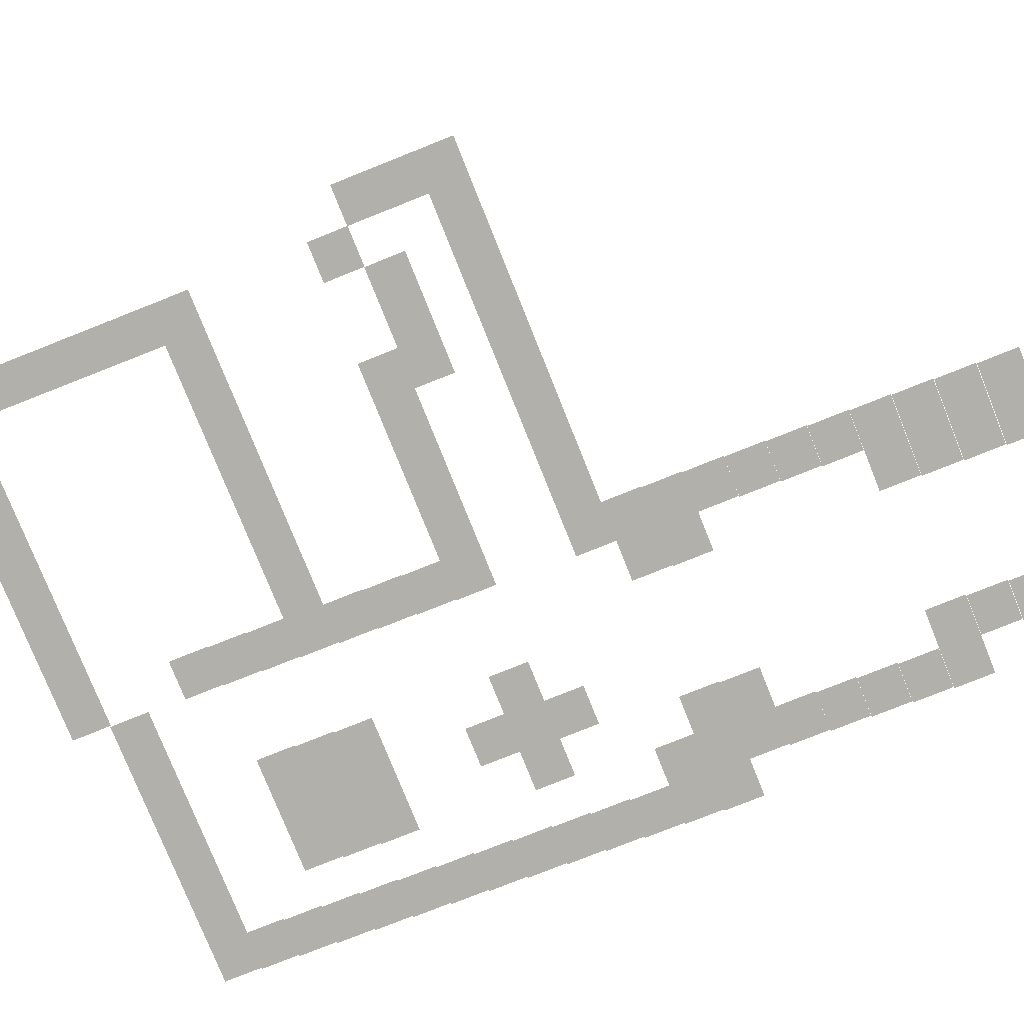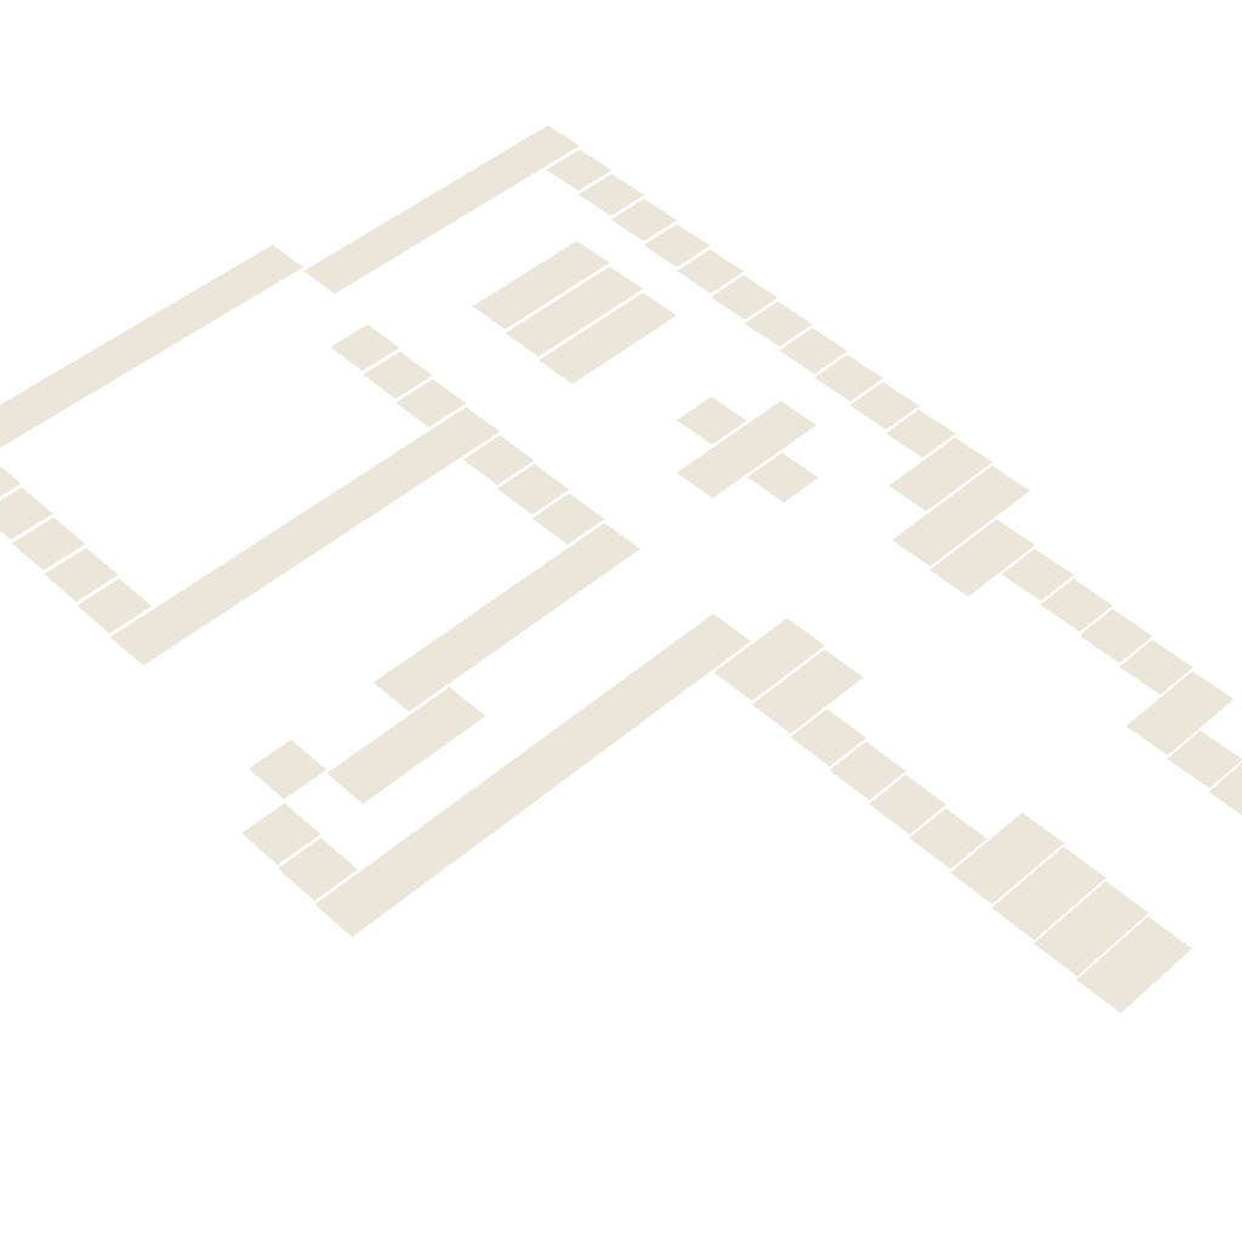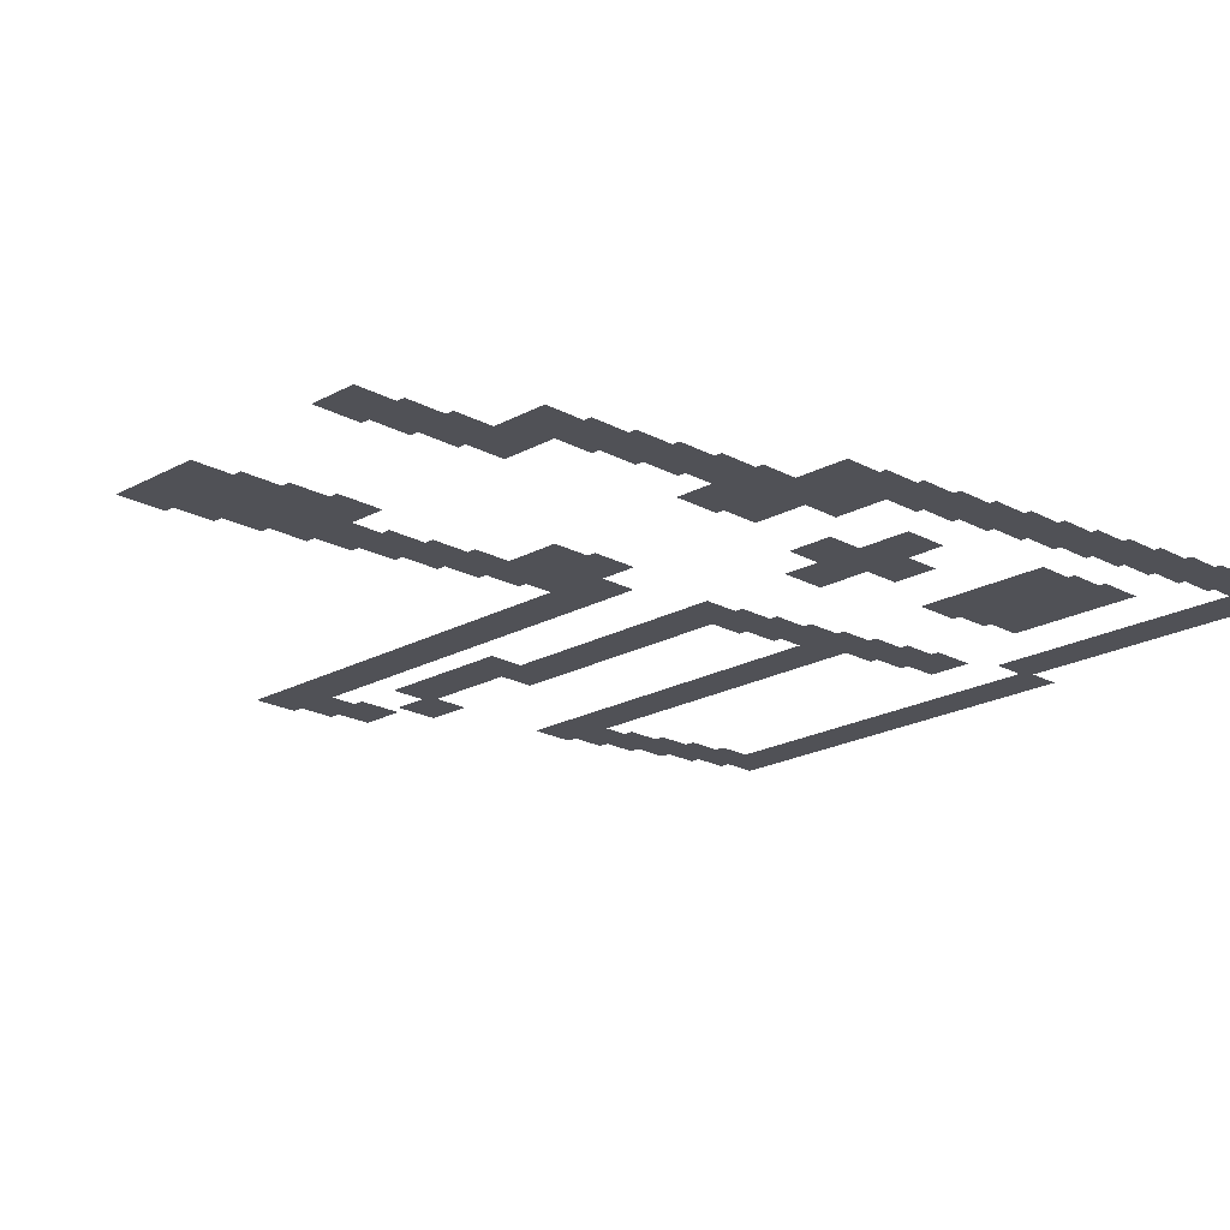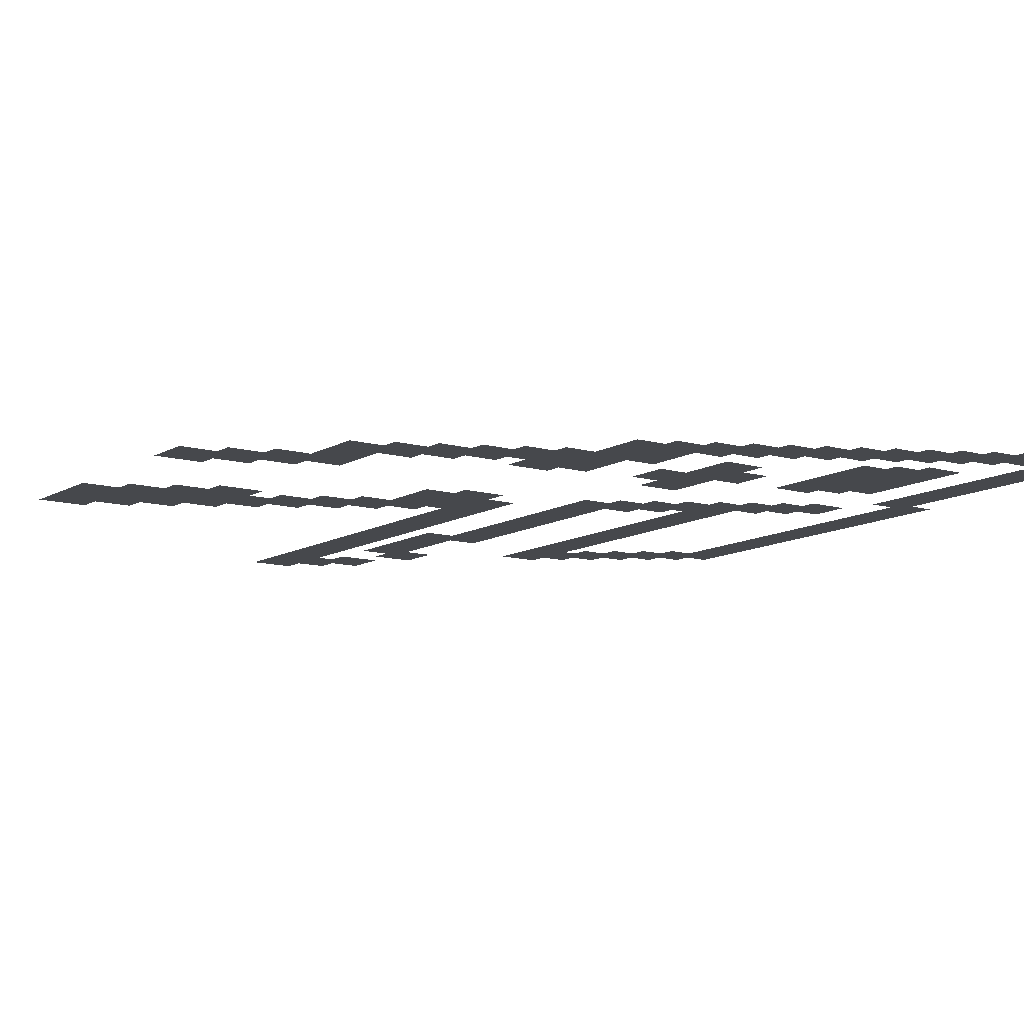
<metadata>
{"format":"obj","ext":"obj","renderer":"f3d","projection":"perspective","resolution":1024,"background":"white","views":[{"elev":-78.4,"azim":-68.1,"up":"+Z"},{"elev":47.2,"azim":-44.3,"up":"+Z"},{"elev":-20.5,"azim":45.1,"up":"+Z"},{"elev":-11.2,"azim":54.7,"up":"+Z"}]}
</metadata>
<code>
v -5.44 -2.24 -0.2333
v -5.76 -2.24 -0.2333
v -5.76 -1.92 -0.2333
v -5.44 -1.92 -0.2333
v -5.76 -2.24 -0.2333
v -6.08 -2.24 -0.2333
v -6.08 -1.92 -0.2333
v -5.76 -1.92 -0.2333
v -6.08 -2.24 -0.2333
v -6.4 -2.24 -0.2333
v -6.4 -1.92 -0.2333
v -6.08 -1.92 -0.2333
v -6.4 -2.24 -0.2333
v -6.72 -2.24 -0.2333
v -6.72 -1.92 -0.2333
v -6.4 -1.92 -0.2333
v -6.72 -2.24 -0.2333
v -7.04 -2.24 -0.2333
v -7.04 -1.92 -0.2333
v -6.72 -1.92 -0.2333
v -7.04 -2.24 -0.2333
v -7.36 -2.24 -0.2333
v -7.36 -1.92 -0.2333
v -7.04 -1.92 -0.2333
v -7.36 -2.24 -0.2333
v -7.68 -2.24 -0.2333
v -7.68 -1.92 -0.2333
v -7.36 -1.92 -0.2333
v -7.68 -2.24 -0.2333
v -8 -2.24 -0.2333
v -8 -1.92 -0.2333
v -7.68 -1.92 -0.2333
v -8 -2.24 -0.2333
v -8.32 -2.24 -0.2333
v -8.32 -1.92 -0.2333
v -8 -1.92 -0.2333
v -3.2 -2.56 -0.2667
v -3.52 -2.56 -0.2667
v -3.52 -2.24 -0.2667
v -3.2 -2.24 -0.2667
v -3.52 -2.56 -0.2667
v -3.84 -2.56 -0.2667
v -3.84 -2.24 -0.2667
v -3.52 -2.24 -0.2667
v -3.84 -2.56 -0.2667
v -4.16 -2.56 -0.2667
v -4.16 -2.24 -0.2667
v -3.84 -2.24 -0.2667
v -4.16 -2.56 -0.2667
v -4.48 -2.56 -0.2667
v -4.48 -2.24 -0.2667
v -4.16 -2.24 -0.2667
v -4.48 -2.56 -0.2667
v -4.8 -2.56 -0.2667
v -4.8 -2.24 -0.2667
v -4.48 -2.24 -0.2667
v -4.8 -2.56 -0.2667
v -5.12 -2.56 -0.2667
v -5.12 -2.24 -0.2667
v -4.8 -2.24 -0.2667
v -5.12 -2.56 -0.2667
v -5.44 -2.56 -0.2667
v -5.44 -2.24 -0.2667
v -5.12 -2.24 -0.2667
v -8 -2.56 -0.2667
v -8.32 -2.56 -0.2667
v -8.32 -2.24 -0.2667
v -8 -2.24 -0.2667
v -3.2 -2.88 -0.3
v -3.52 -2.88 -0.3
v -3.52 -2.56 -0.3
v -3.2 -2.56 -0.3
v -8 -2.88 -0.3
v -8.32 -2.88 -0.3
v -8.32 -2.56 -0.3
v -8 -2.56 -0.3
v -3.2 -3.2 -0.3333
v -3.52 -3.2 -0.3333
v -3.52 -2.88 -0.3333
v -3.2 -2.88 -0.3333
v -5.44 -3.2 -0.3333
v -5.76 -3.2 -0.3333
v -5.76 -2.88 -0.3333
v -5.44 -2.88 -0.3333
v -8 -3.2 -0.3333
v -8.32 -3.2 -0.3333
v -8.32 -2.88 -0.3333
v -8 -2.88 -0.3333
v -3.2 -3.52 -0.3667
v -3.52 -3.52 -0.3667
v -3.52 -3.2 -0.3667
v -3.2 -3.2 -0.3667
v -3.84 -3.52 -0.3667
v -4.16 -3.52 -0.3667
v -4.16 -3.2 -0.3667
v -3.84 -3.2 -0.3667
v -4.16 -3.52 -0.3667
v -4.48 -3.52 -0.3667
v -4.48 -3.2 -0.3667
v -4.16 -3.2 -0.3667
v -4.48 -3.52 -0.3667
v -4.8 -3.52 -0.3667
v -4.8 -3.2 -0.3667
v -4.48 -3.2 -0.3667
v -5.44 -3.52 -0.3667
v -5.76 -3.52 -0.3667
v -5.76 -3.2 -0.3667
v -5.44 -3.2 -0.3667
v -8 -3.52 -0.3667
v -8.32 -3.52 -0.3667
v -8.32 -3.2 -0.3667
v -8 -3.2 -0.3667
v -3.2 -3.84 -0.4
v -3.52 -3.84 -0.4
v -3.52 -3.52 -0.4
v -3.2 -3.52 -0.4
v -3.84 -3.84 -0.4
v -4.16 -3.84 -0.4
v -4.16 -3.52 -0.4
v -3.84 -3.52 -0.4
v -4.16 -3.84 -0.4
v -4.48 -3.84 -0.4
v -4.48 -3.52 -0.4
v -4.16 -3.52 -0.4
v -4.48 -3.84 -0.4
v -4.8 -3.84 -0.4
v -4.8 -3.52 -0.4
v -4.48 -3.52 -0.4
v -5.44 -3.84 -0.4
v -5.76 -3.84 -0.4
v -5.76 -3.52 -0.4
v -5.44 -3.52 -0.4
v -8 -3.84 -0.4
v -8.32 -3.84 -0.4
v -8.32 -3.52 -0.4
v -8 -3.52 -0.4
v -3.2 -4.16 -0.4333
v -3.52 -4.16 -0.4333
v -3.52 -3.84 -0.4333
v -3.2 -3.84 -0.4333
v -3.84 -4.16 -0.4333
v -4.16 -4.16 -0.4333
v -4.16 -3.84 -0.4333
v -3.84 -3.84 -0.4333
v -4.16 -4.16 -0.4333
v -4.48 -4.16 -0.4333
v -4.48 -3.84 -0.4333
v -4.16 -3.84 -0.4333
v -4.48 -4.16 -0.4333
v -4.8 -4.16 -0.4333
v -4.8 -3.84 -0.4333
v -4.48 -3.84 -0.4333
v -5.44 -4.16 -0.4333
v -5.76 -4.16 -0.4333
v -5.76 -3.84 -0.4333
v -5.44 -3.84 -0.4333
v -5.76 -4.16 -0.4333
v -6.08 -4.16 -0.4333
v -6.08 -3.84 -0.4333
v -5.76 -3.84 -0.4333
v -6.08 -4.16 -0.4333
v -6.4 -4.16 -0.4333
v -6.4 -3.84 -0.4333
v -6.08 -3.84 -0.4333
v -6.4 -4.16 -0.4333
v -6.72 -4.16 -0.4333
v -6.72 -3.84 -0.4333
v -6.4 -3.84 -0.4333
v -6.72 -4.16 -0.4333
v -7.04 -4.16 -0.4333
v -7.04 -3.84 -0.4333
v -6.72 -3.84 -0.4333
v -7.04 -4.16 -0.4333
v -7.36 -4.16 -0.4333
v -7.36 -3.84 -0.4333
v -7.04 -3.84 -0.4333
v -7.36 -4.16 -0.4333
v -7.68 -4.16 -0.4333
v -7.68 -3.84 -0.4333
v -7.36 -3.84 -0.4333
v -7.68 -4.16 -0.4333
v -8 -4.16 -0.4333
v -8 -3.84 -0.4333
v -7.68 -3.84 -0.4333
v -8 -4.16 -0.4333
v -8.32 -4.16 -0.4333
v -8.32 -3.84 -0.4333
v -8 -3.84 -0.4333
v -3.2 -4.48 -0.4667
v -3.52 -4.48 -0.4667
v -3.52 -4.16 -0.4667
v -3.2 -4.16 -0.4667
v -5.44 -4.48 -0.4667
v -5.76 -4.48 -0.4667
v -5.76 -4.16 -0.4667
v -5.44 -4.16 -0.4667
v -3.2 -4.8 -0.5
v -3.52 -4.8 -0.5
v -3.52 -4.48 -0.5
v -3.2 -4.48 -0.5
v -5.44 -4.8 -0.5
v -5.76 -4.8 -0.5
v -5.76 -4.48 -0.5
v -5.44 -4.48 -0.5
v -3.2 -5.12 -0.5333
v -3.52 -5.12 -0.5333
v -3.52 -4.8 -0.5333
v -3.2 -4.8 -0.5333
v -4.16 -5.12 -0.5333
v -4.48 -5.12 -0.5333
v -4.48 -4.8 -0.5333
v -4.16 -4.8 -0.5333
v -5.44 -5.12 -0.5333
v -5.76 -5.12 -0.5333
v -5.76 -4.8 -0.5333
v -5.44 -4.8 -0.5333
v -3.2 -5.44 -0.5667
v -3.52 -5.44 -0.5667
v -3.52 -5.12 -0.5667
v -3.2 -5.12 -0.5667
v -3.84 -5.44 -0.5667
v -4.16 -5.44 -0.5667
v -4.16 -5.12 -0.5667
v -3.84 -5.12 -0.5667
v -4.16 -5.44 -0.5667
v -4.48 -5.44 -0.5667
v -4.48 -5.12 -0.5667
v -4.16 -5.12 -0.5667
v -4.48 -5.44 -0.5667
v -4.8 -5.44 -0.5667
v -4.8 -5.12 -0.5667
v -4.48 -5.12 -0.5667
v -5.44 -5.44 -0.5667
v -5.76 -5.44 -0.5667
v -5.76 -5.12 -0.5667
v -5.44 -5.12 -0.5667
v -5.76 -5.44 -0.5667
v -6.08 -5.44 -0.5667
v -6.08 -5.12 -0.5667
v -5.76 -5.12 -0.5667
v -6.08 -5.44 -0.5667
v -6.4 -5.44 -0.5667
v -6.4 -5.12 -0.5667
v -6.08 -5.12 -0.5667
v -6.4 -5.44 -0.5667
v -6.72 -5.44 -0.5667
v -6.72 -5.12 -0.5667
v -6.4 -5.12 -0.5667
v -6.72 -5.44 -0.5667
v -7.04 -5.44 -0.5667
v -7.04 -5.12 -0.5667
v -6.72 -5.12 -0.5667
v -7.04 -5.44 -0.5667
v -7.36 -5.44 -0.5667
v -7.36 -5.12 -0.5667
v -7.04 -5.12 -0.5667
v -8 -5.44 -0.5667
v -8.32 -5.44 -0.5667
v -8.32 -5.12 -0.5667
v -8 -5.12 -0.5667
v -3.2 -5.76 -0.6
v -3.52 -5.76 -0.6
v -3.52 -5.44 -0.6
v -3.2 -5.44 -0.6
v -4.16 -5.76 -0.6
v -4.48 -5.76 -0.6
v -4.48 -5.44 -0.6
v -4.16 -5.44 -0.6
v -7.04 -5.76 -0.6
v -7.36 -5.76 -0.6
v -7.36 -5.44 -0.6
v -7.04 -5.44 -0.6
v -7.36 -5.76 -0.6
v -7.68 -5.76 -0.6
v -7.68 -5.44 -0.6
v -7.36 -5.44 -0.6
v -7.68 -5.76 -0.6
v -8 -5.76 -0.6
v -8 -5.44 -0.6
v -7.68 -5.44 -0.6
v -8.32 -5.76 -0.6
v -8.64 -5.76 -0.6
v -8.64 -5.44 -0.6
v -8.32 -5.44 -0.6
v -3.2 -6.08 -0.6333
v -3.52 -6.08 -0.6333
v -3.52 -5.76 -0.6333
v -3.2 -5.76 -0.6333
v -8.32 -6.08 -0.6333
v -8.64 -6.08 -0.6333
v -8.64 -5.76 -0.6333
v -8.32 -5.76 -0.6333
v -3.2 -6.4 -0.6667
v -3.52 -6.4 -0.6667
v -3.52 -6.08 -0.6667
v -3.2 -6.08 -0.6667
v -3.52 -6.4 -0.6667
v -3.84 -6.4 -0.6667
v -3.84 -6.08 -0.6667
v -3.52 -6.08 -0.6667
v -5.44 -6.4 -0.6667
v -5.76 -6.4 -0.6667
v -5.76 -6.08 -0.6667
v -5.44 -6.08 -0.6667
v -5.76 -6.4 -0.6667
v -6.08 -6.4 -0.6667
v -6.08 -6.08 -0.6667
v -5.76 -6.08 -0.6667
v -6.08 -6.4 -0.6667
v -6.4 -6.4 -0.6667
v -6.4 -6.08 -0.6667
v -6.08 -6.08 -0.6667
v -6.4 -6.4 -0.6667
v -6.72 -6.4 -0.6667
v -6.72 -6.08 -0.6667
v -6.4 -6.08 -0.6667
v -6.72 -6.4 -0.6667
v -7.04 -6.4 -0.6667
v -7.04 -6.08 -0.6667
v -6.72 -6.08 -0.6667
v -7.04 -6.4 -0.6667
v -7.36 -6.4 -0.6667
v -7.36 -6.08 -0.6667
v -7.04 -6.08 -0.6667
v -7.36 -6.4 -0.6667
v -7.68 -6.4 -0.6667
v -7.68 -6.08 -0.6667
v -7.36 -6.08 -0.6667
v -7.68 -6.4 -0.6667
v -8 -6.4 -0.6667
v -8 -6.08 -0.6667
v -7.68 -6.08 -0.6667
v -8 -6.4 -0.6667
v -8.32 -6.4 -0.6667
v -8.32 -6.08 -0.6667
v -8 -6.08 -0.6667
v -8.32 -6.4 -0.6667
v -8.64 -6.4 -0.6667
v -8.64 -6.08 -0.6667
v -8.32 -6.08 -0.6667
v -3.2 -6.72 -0.7
v -3.52 -6.72 -0.7
v -3.52 -6.4 -0.7
v -3.2 -6.4 -0.7
v -3.52 -6.72 -0.7
v -3.84 -6.72 -0.7
v -3.84 -6.4 -0.7
v -3.52 -6.4 -0.7
v -3.84 -6.72 -0.7
v -4.16 -6.72 -0.7
v -4.16 -6.4 -0.7
v -3.84 -6.4 -0.7
v -5.12 -6.72 -0.7
v -5.44 -6.72 -0.7
v -5.44 -6.4 -0.7
v -5.12 -6.4 -0.7
v -5.44 -6.72 -0.7
v -5.76 -6.72 -0.7
v -5.76 -6.4 -0.7
v -5.44 -6.4 -0.7
v -3.52 -7.04 -0.7333
v -3.84 -7.04 -0.7333
v -3.84 -6.72 -0.7333
v -3.52 -6.72 -0.7333
v -3.84 -7.04 -0.7333
v -4.16 -7.04 -0.7333
v -4.16 -6.72 -0.7333
v -3.84 -6.72 -0.7333
v -5.12 -7.04 -0.7333
v -5.44 -7.04 -0.7333
v -5.44 -6.72 -0.7333
v -5.12 -6.72 -0.7333
v -5.44 -7.04 -0.7333
v -5.76 -7.04 -0.7333
v -5.76 -6.72 -0.7333
v -5.44 -6.72 -0.7333
v -3.52 -7.36 -0.7667
v -3.84 -7.36 -0.7667
v -3.84 -7.04 -0.7667
v -3.52 -7.04 -0.7667
v -5.44 -7.36 -0.7667
v -5.76 -7.36 -0.7667
v -5.76 -7.04 -0.7667
v -5.44 -7.04 -0.7667
v -3.52 -7.68 -0.8
v -3.84 -7.68 -0.8
v -3.84 -7.36 -0.8
v -3.52 -7.36 -0.8
v -5.44 -7.68 -0.8
v -5.76 -7.68 -0.8
v -5.76 -7.36 -0.8
v -5.44 -7.36 -0.8
v -3.52 -8 -0.8333
v -3.84 -8 -0.8333
v -3.84 -7.68 -0.8333
v -3.52 -7.68 -0.8333
v -5.44 -8 -0.8333
v -5.76 -8 -0.8333
v -5.76 -7.68 -0.8333
v -5.44 -7.68 -0.8333
v -3.52 -8.32 -0.8667
v -3.84 -8.32 -0.8667
v -3.84 -8 -0.8667
v -3.52 -8 -0.8667
v -5.44 -8.32 -0.8667
v -5.76 -8.32 -0.8667
v -5.76 -8 -0.8667
v -5.44 -8 -0.8667
v -3.52 -8.64 -0.9
v -3.84 -8.64 -0.9
v -3.84 -8.32 -0.9
v -3.52 -8.32 -0.9
v -3.84 -8.64 -0.9
v -4.16 -8.64 -0.9
v -4.16 -8.32 -0.9
v -3.84 -8.32 -0.9
v -5.12 -8.64 -0.9
v -5.44 -8.64 -0.9
v -5.44 -8.32 -0.9
v -5.12 -8.32 -0.9
v -5.44 -8.64 -0.9
v -5.76 -8.64 -0.9
v -5.76 -8.32 -0.9
v -5.44 -8.32 -0.9
v -3.84 -8.96 -0.9333
v -4.16 -8.96 -0.9333
v -4.16 -8.64 -0.9333
v -3.84 -8.64 -0.9333
v -5.12 -8.96 -0.9333
v -5.44 -8.96 -0.9333
v -5.44 -8.64 -0.9333
v -5.12 -8.64 -0.9333
v -5.44 -8.96 -0.9333
v -5.76 -8.96 -0.9333
v -5.76 -8.64 -0.9333
v -5.44 -8.64 -0.9333
v -3.84 -9.28 -0.9667
v -4.16 -9.28 -0.9667
v -4.16 -8.96 -0.9667
v -3.84 -8.96 -0.9667
v -5.12 -9.28 -0.9667
v -5.44 -9.28 -0.9667
v -5.44 -8.96 -0.9667
v -5.12 -8.96 -0.9667
v -5.44 -9.28 -0.9667
v -5.76 -9.28 -0.9667
v -5.76 -8.96 -0.9667
v -5.44 -8.96 -0.9667
v -3.84 -9.6 -1
v -4.16 -9.6 -1
v -4.16 -9.28 -1
v -3.84 -9.28 -1
v -5.12 -9.6 -1
v -5.44 -9.6 -1
v -5.44 -9.28 -1
v -5.12 -9.28 -1
v -5.44 -9.6 -1
v -5.76 -9.6 -1
v -5.76 -9.28 -1
v -5.44 -9.28 -1
g PlayerHouse_mesh_0006
f 1 2 3 4
f 5 6 7 8
f 9 10 11 12
f 13 14 15 16
f 17 18 19 20
f 21 22 23 24
f 25 26 27 28
f 29 30 31 32
f 33 34 35 36
f 37 38 39 40
f 41 42 43 44
f 45 46 47 48
f 49 50 51 52
f 53 54 55 56
f 57 58 59 60
f 61 62 63 64
f 65 66 67 68
f 69 70 71 72
f 73 74 75 76
f 77 78 79 80
f 81 82 83 84
f 85 86 87 88
f 89 90 91 92
f 93 94 95 96
f 97 98 99 100
f 101 102 103 104
f 105 106 107 108
f 109 110 111 112
f 113 114 115 116
f 117 118 119 120
f 121 122 123 124
f 125 126 127 128
f 129 130 131 132
f 133 134 135 136
f 137 138 139 140
f 141 142 143 144
f 145 146 147 148
f 149 150 151 152
f 153 154 155 156
f 157 158 159 160
f 161 162 163 164
f 165 166 167 168
f 169 170 171 172
f 173 174 175 176
f 177 178 179 180
f 181 182 183 184
f 185 186 187 188
f 189 190 191 192
f 193 194 195 196
f 197 198 199 200
f 201 202 203 204
f 205 206 207 208
f 209 210 211 212
f 213 214 215 216
f 217 218 219 220
f 221 222 223 224
f 225 226 227 228
f 229 230 231 232
f 233 234 235 236
f 237 238 239 240
f 241 242 243 244
f 245 246 247 248
f 249 250 251 252
f 253 254 255 256
f 257 258 259 260
f 261 262 263 264
f 265 266 267 268
f 269 270 271 272
f 273 274 275 276
f 277 278 279 280
f 281 282 283 284
f 285 286 287 288
f 289 290 291 292
f 293 294 295 296
f 297 298 299 300
f 301 302 303 304
f 305 306 307 308
f 309 310 311 312
f 313 314 315 316
f 317 318 319 320
f 321 322 323 324
f 325 326 327 328
f 329 330 331 332
f 333 334 335 336
f 337 338 339 340
f 341 342 343 344
f 345 346 347 348
f 349 350 351 352
f 353 354 355 356
f 357 358 359 360
f 361 362 363 364
f 365 366 367 368
f 369 370 371 372
f 373 374 375 376
f 377 378 379 380
f 381 382 383 384
f 385 386 387 388
f 389 390 391 392
f 393 394 395 396
f 397 398 399 400
f 401 402 403 404
f 405 406 407 408
f 409 410 411 412
f 413 414 415 416
f 417 418 419 420
f 421 422 423 424
f 425 426 427 428
f 429 430 431 432
f 433 434 435 436
f 437 438 439 440
f 441 442 443 444
f 445 446 447 448
f 449 450 451 452
f 453 454 455 456
f 457 458 459 460

</code>
